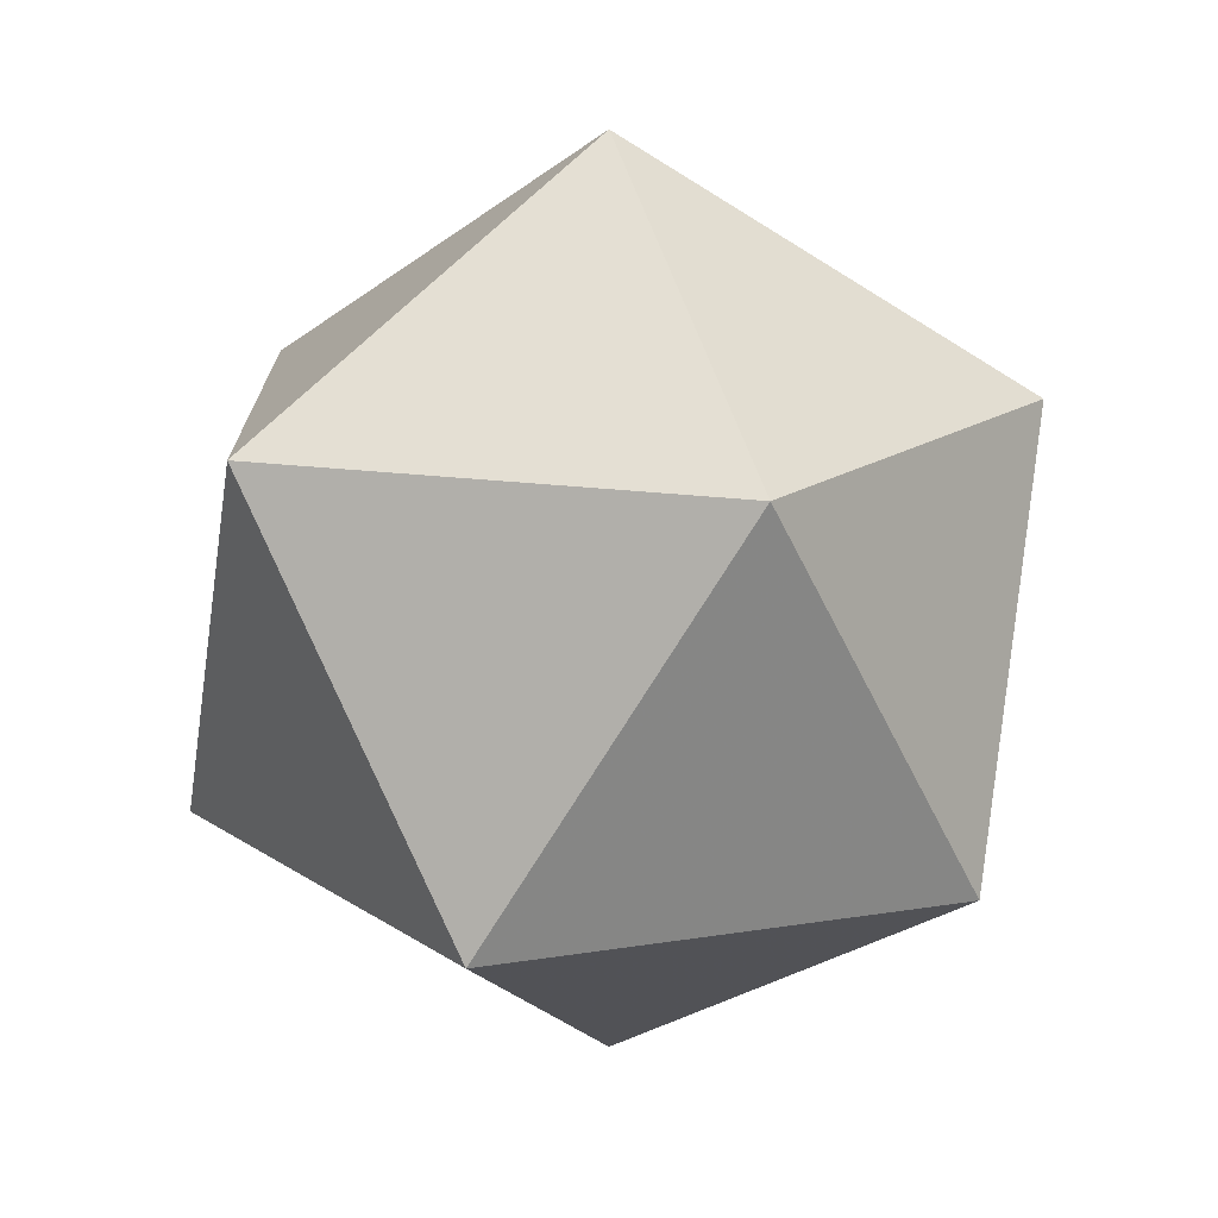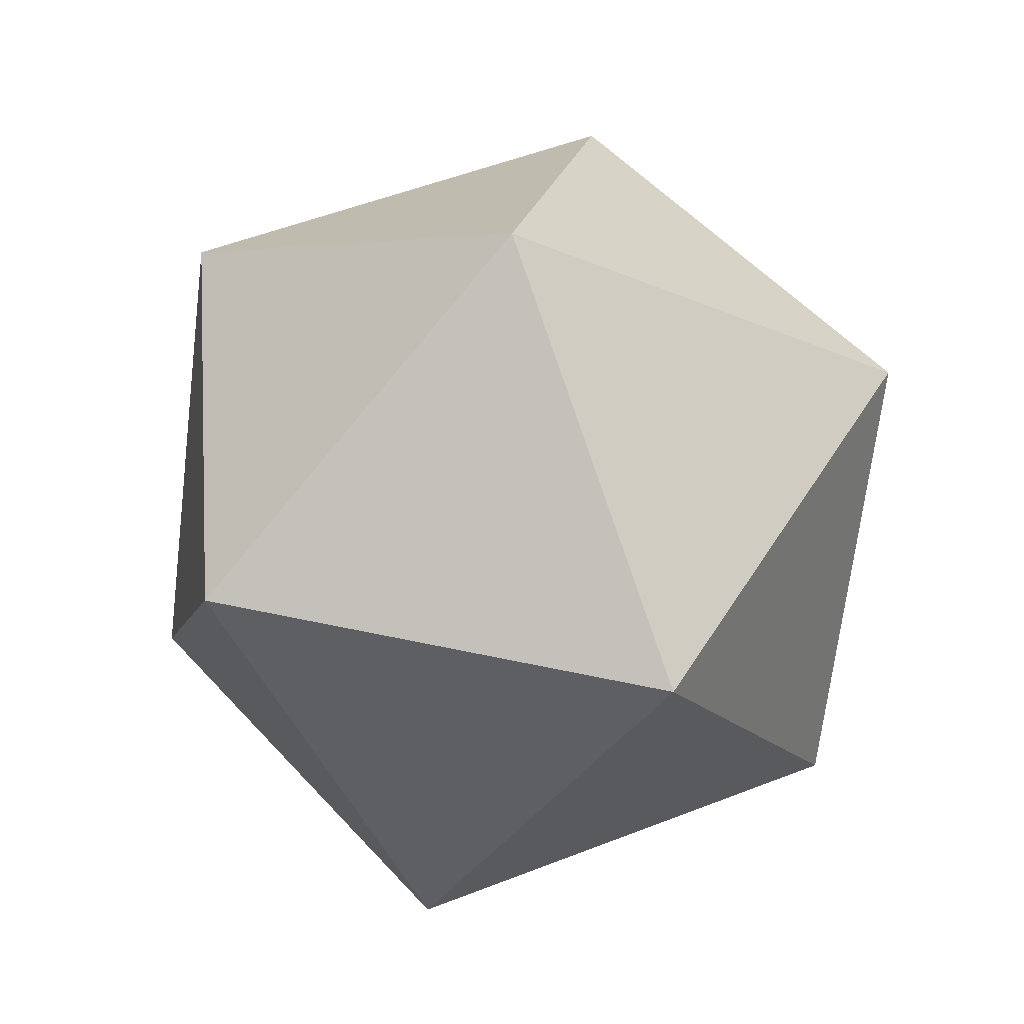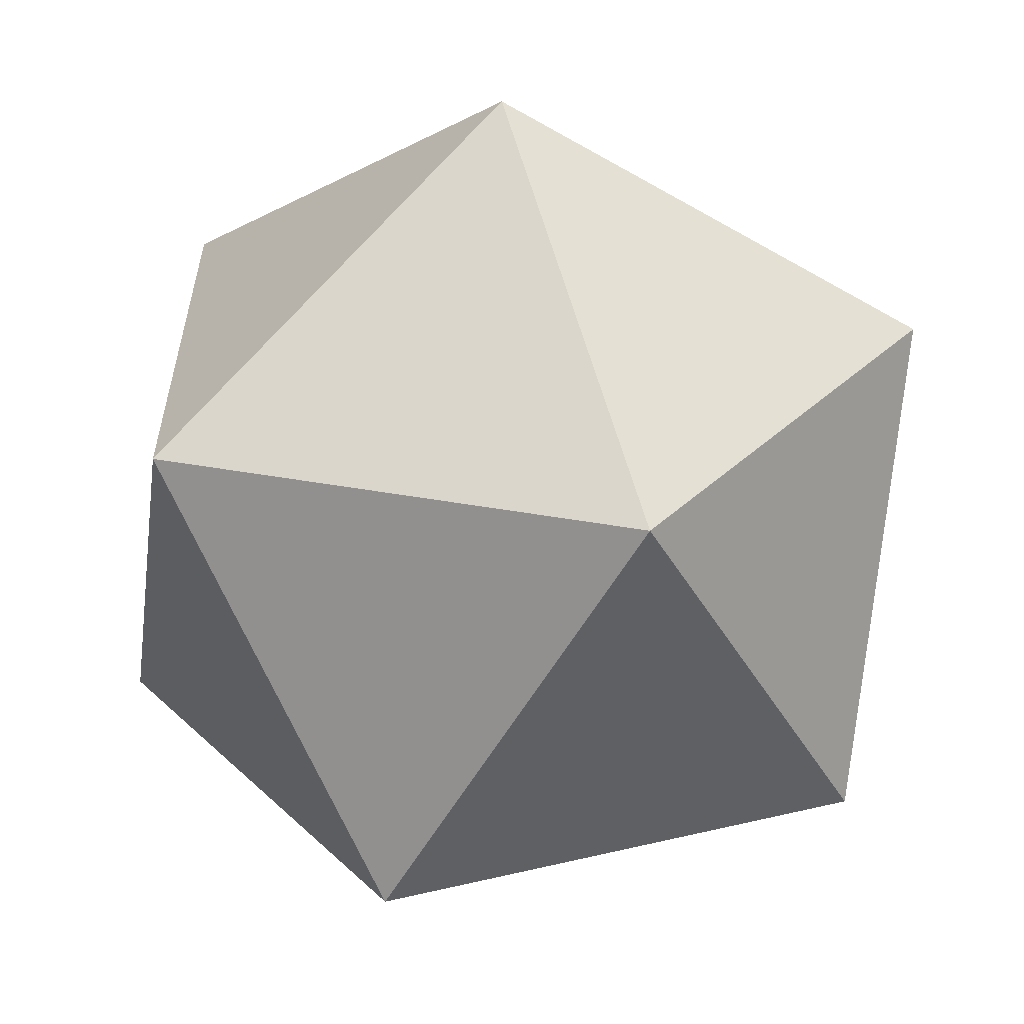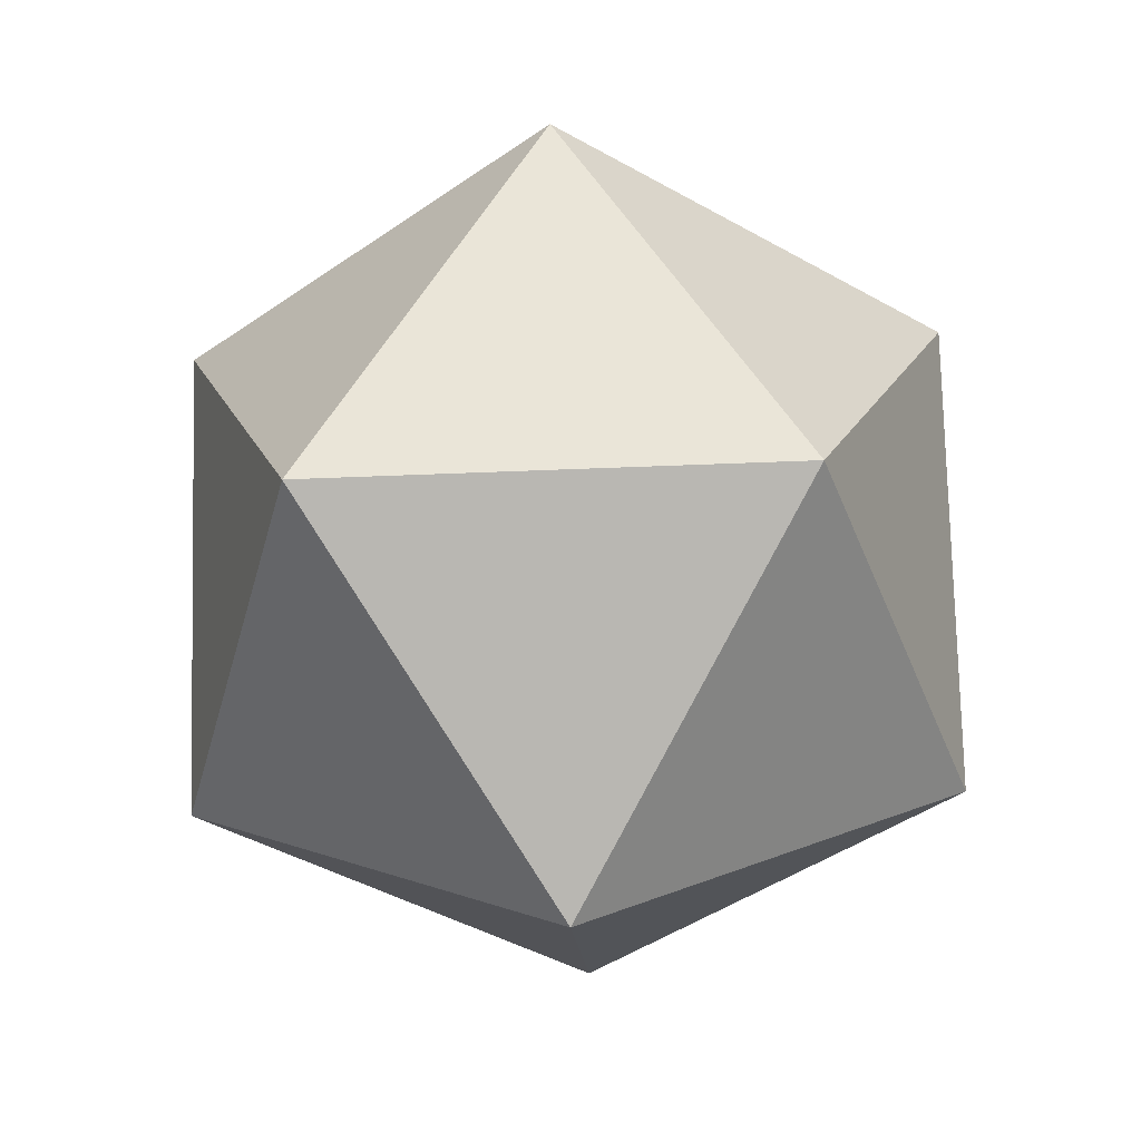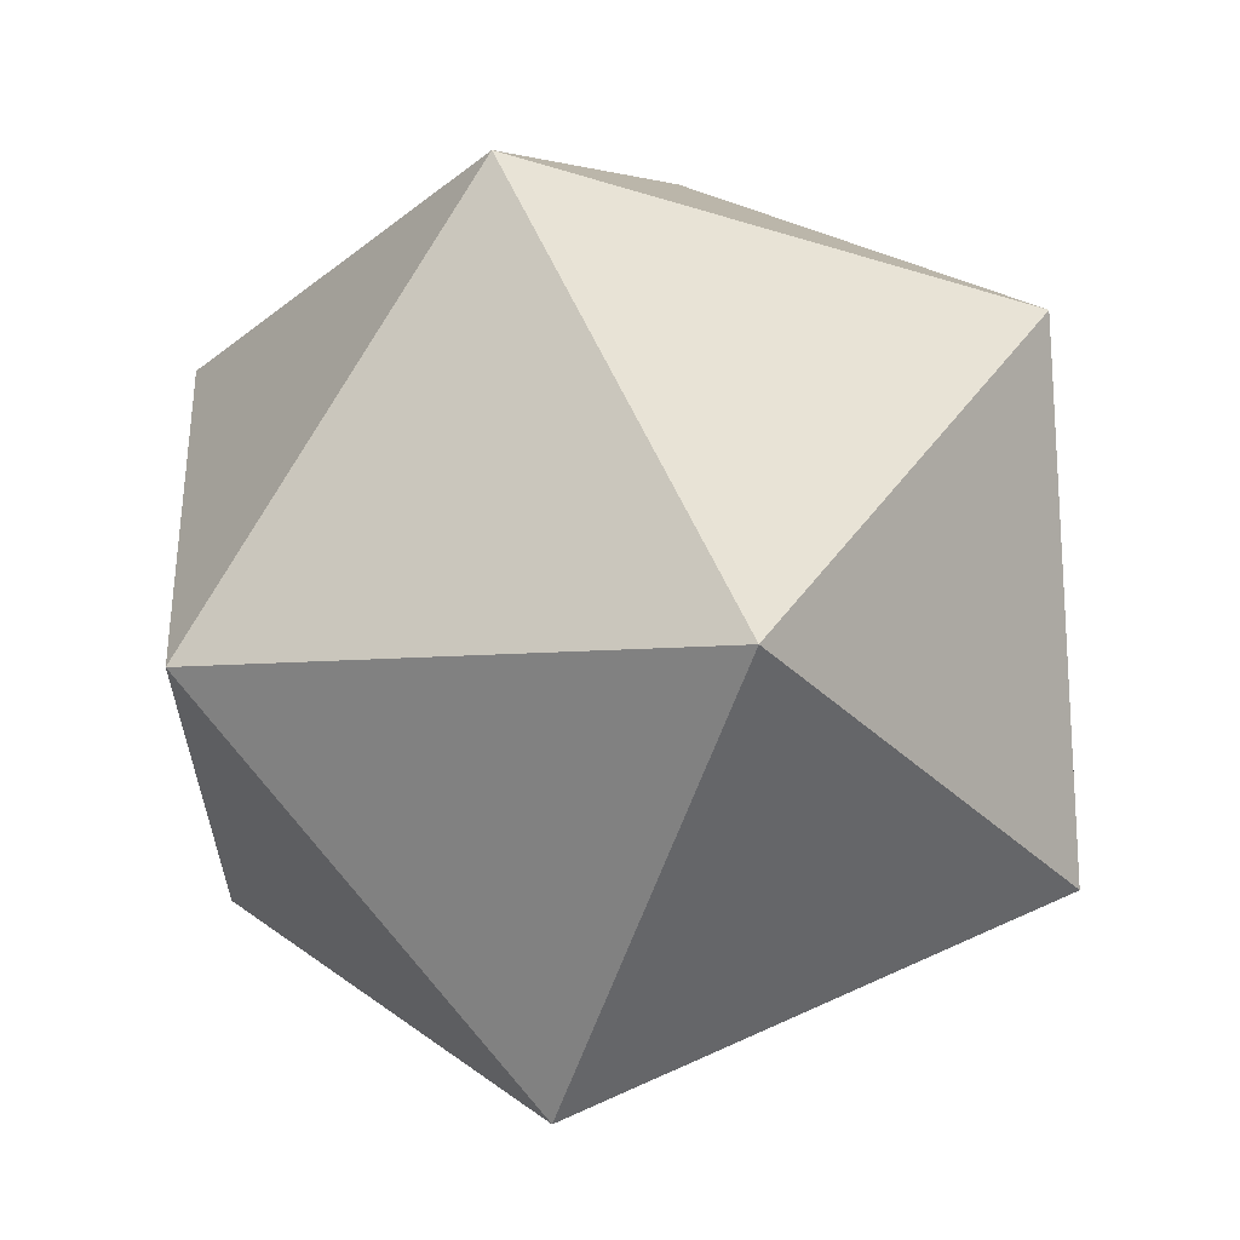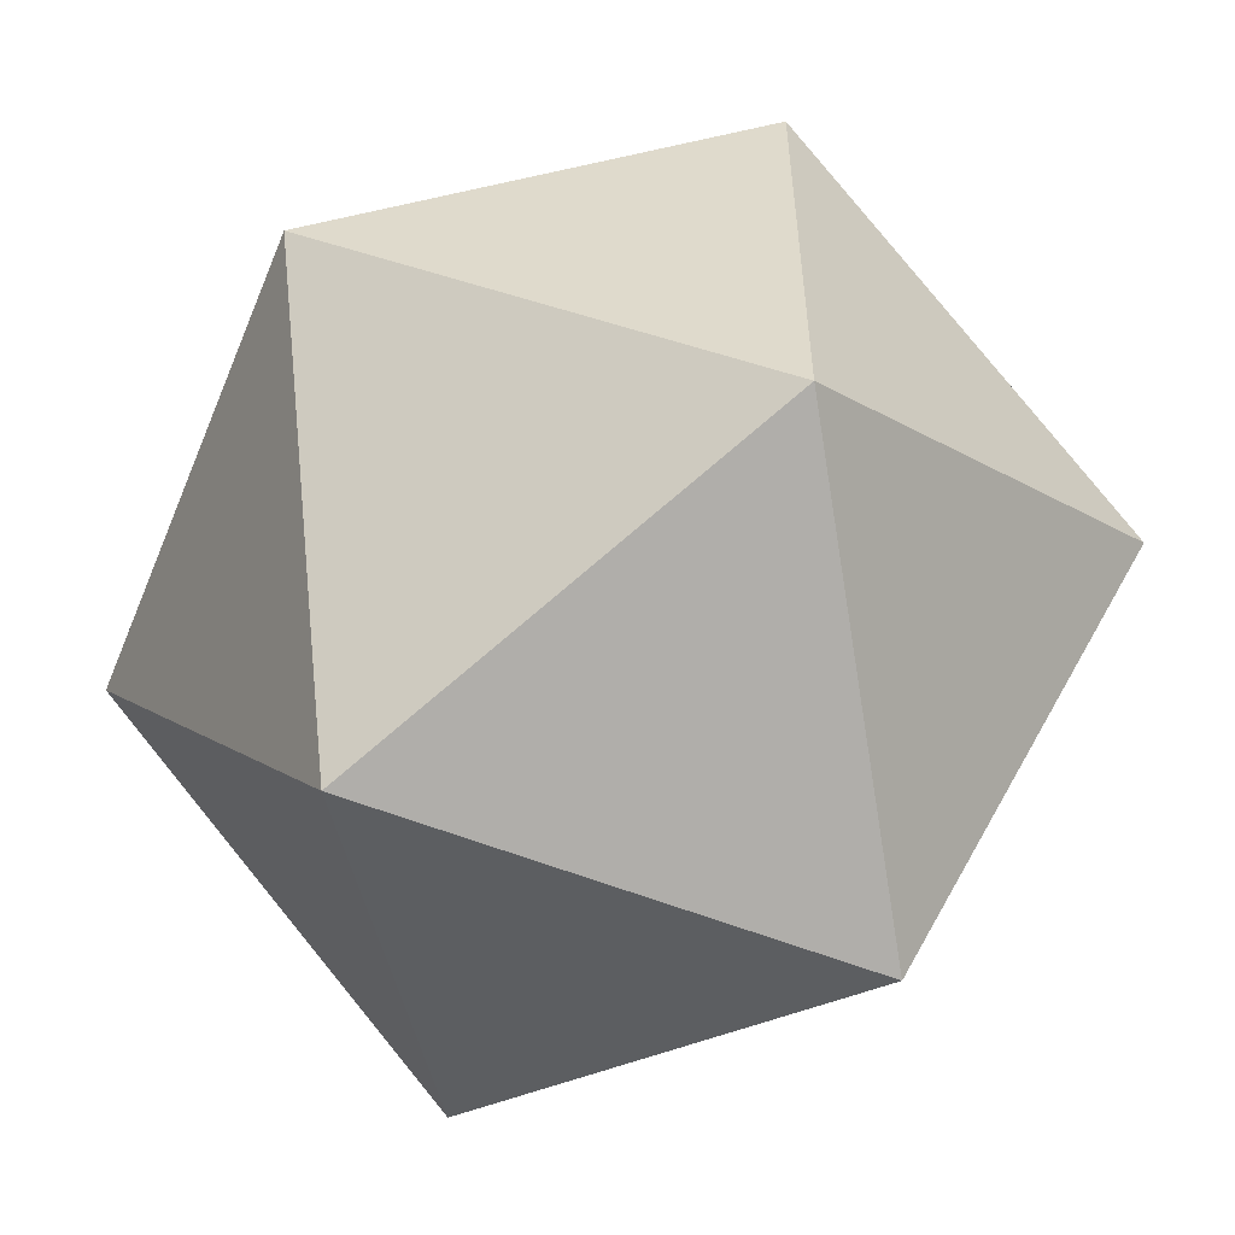
<metadata>
{"format":"obj","ext":"obj","renderer":"f3d","projection":"perspective","resolution":1024,"background":"white","views":[{"elev":16.3,"azim":-72.7,"up":"+Y"},{"elev":52.8,"azim":-76.8,"up":"+Y"},{"elev":-59.8,"azim":-62.2,"up":"+Z"},{"elev":-45.0,"azim":164.8,"up":"+Y"},{"elev":63.0,"azim":123.4,"up":"+Z"},{"elev":-57.8,"azim":36.1,"up":"+Z"}]}
</metadata>
<code>
v 0 0 0
v 0.7236 0.5528 0.5257
v -0.2764 0.5528 0.8506
v -0.8944 0.5528 0
v -0.2764 0.5528 -0.8506
v 0.7236 0.5528 -0.5257
v 0.2764 1.447 0.8506
v -0.7236 1.447 0.5257
v -0.7236 1.447 -0.5257
v 0.2764 1.447 -0.8506
v 0.8944 1.447 0
v 0 2 0
f 1 2 3
f 2 1 6
f 1 3 4
f 1 4 5
f 1 5 6
f 2 6 11
f 3 2 7
f 4 3 8
f 5 4 9
f 6 5 10
f 2 11 7
f 3 7 8
f 4 8 9
f 5 9 10
f 6 10 11
f 7 11 12
f 8 7 12
f 9 8 12
f 10 9 12
f 11 10 12

</code>
